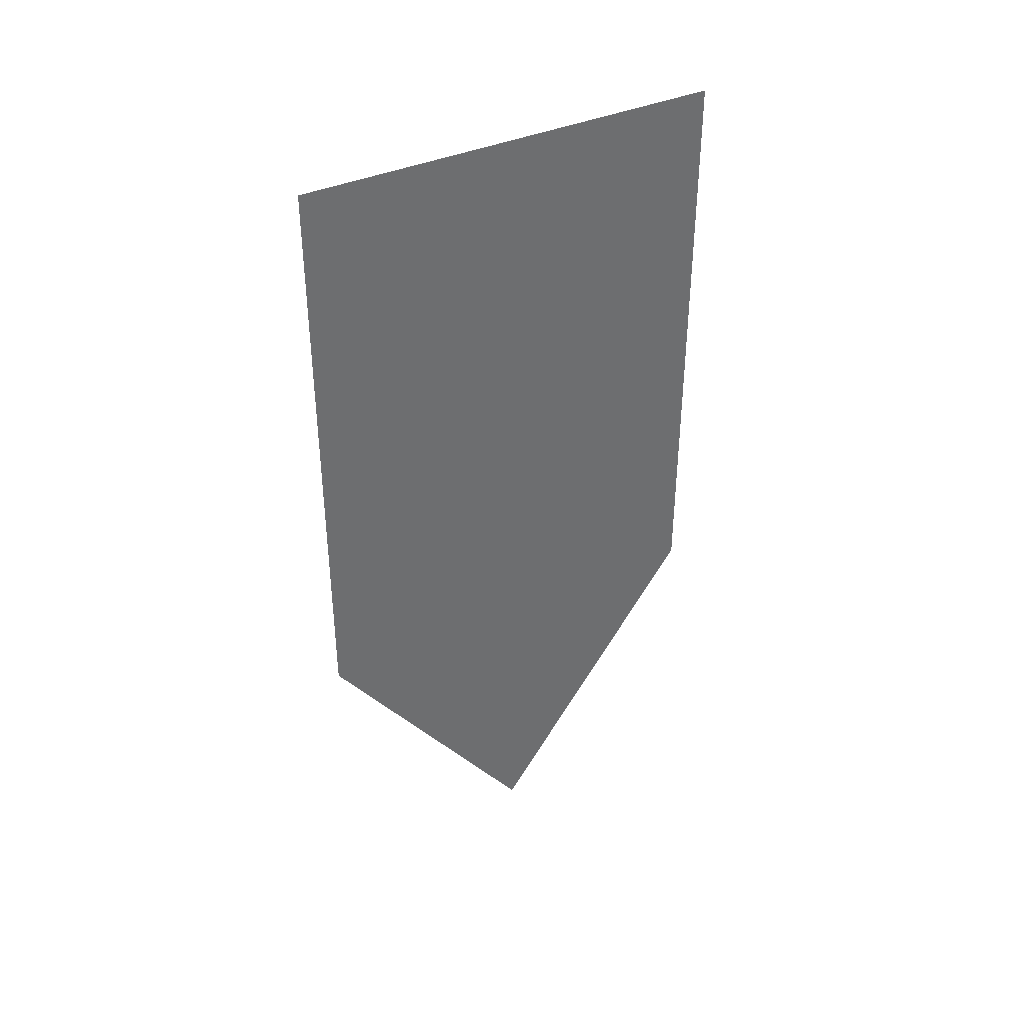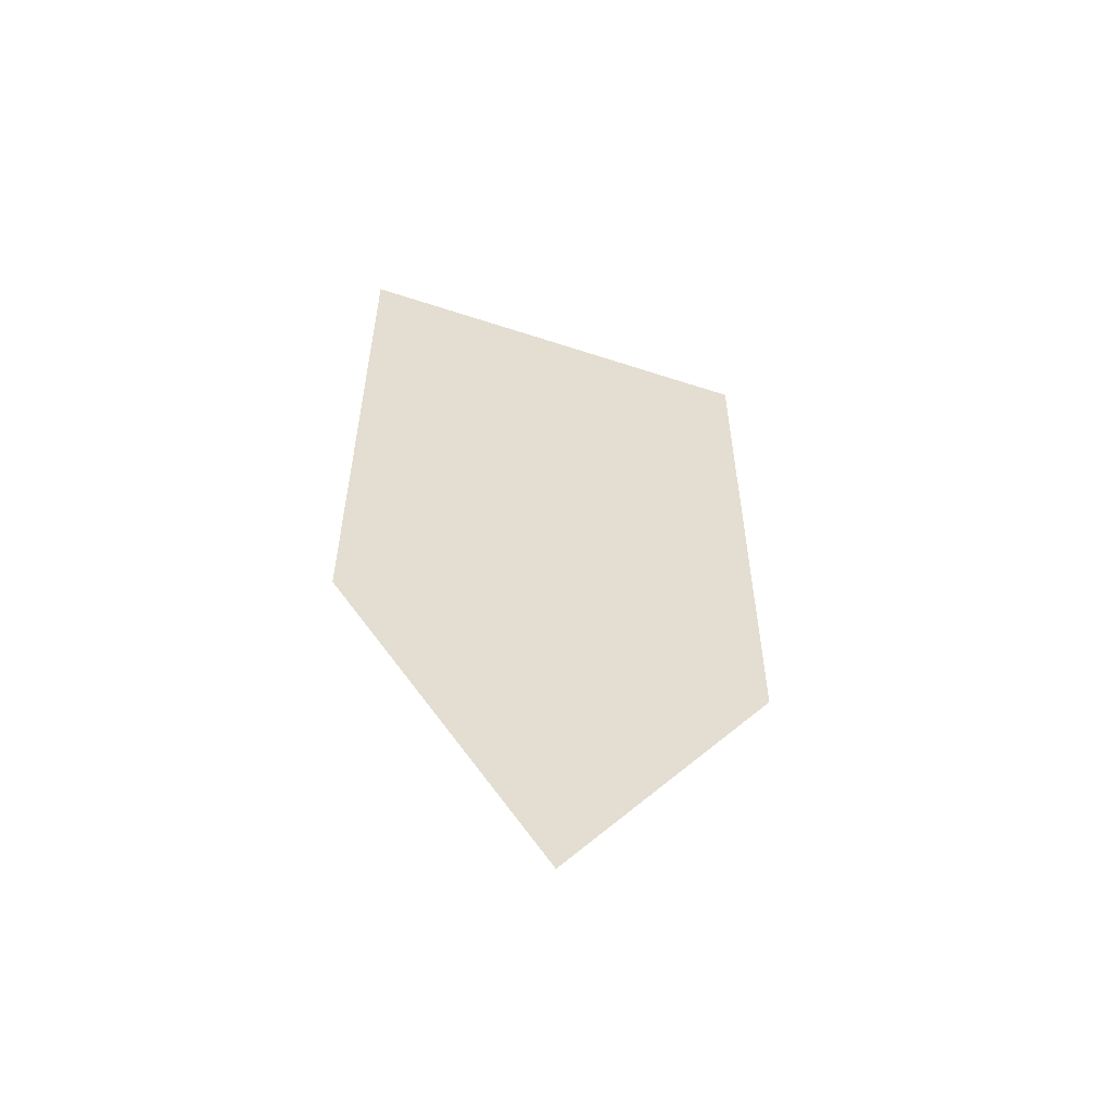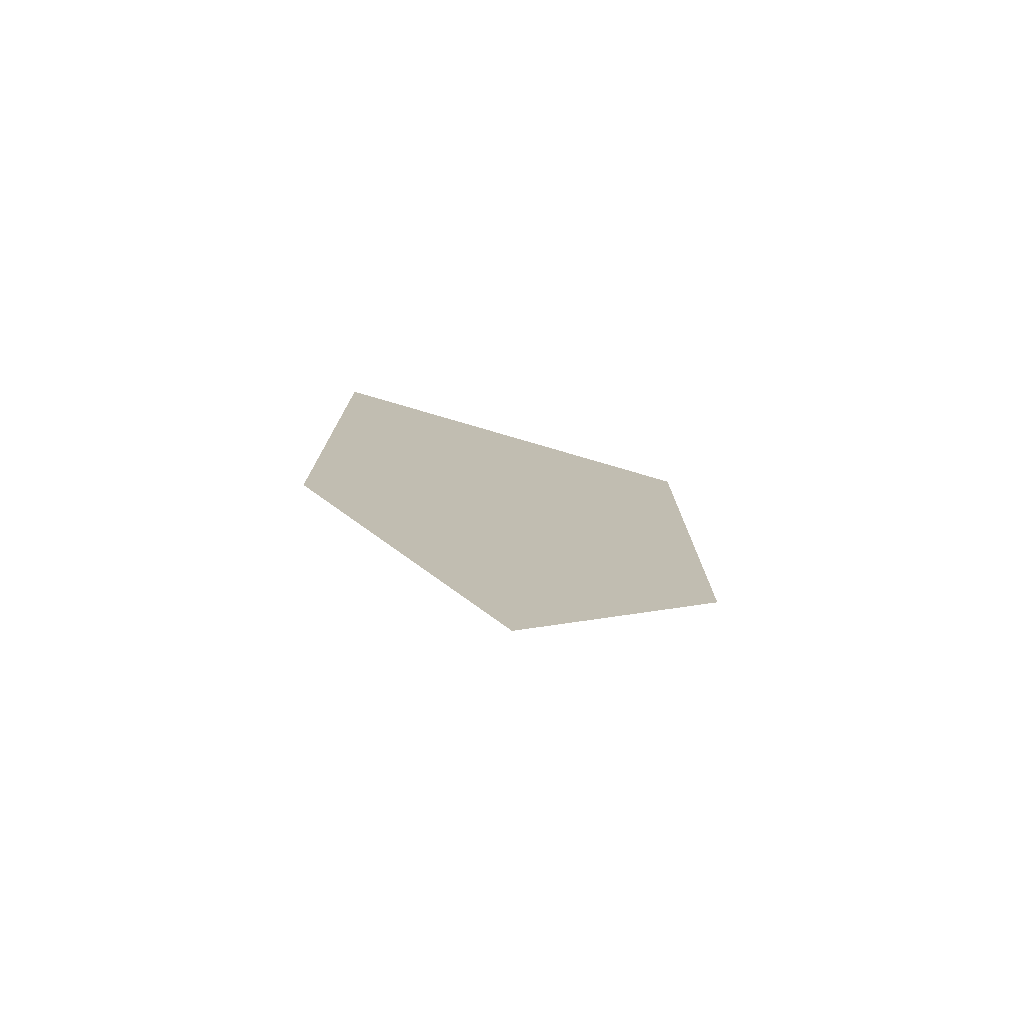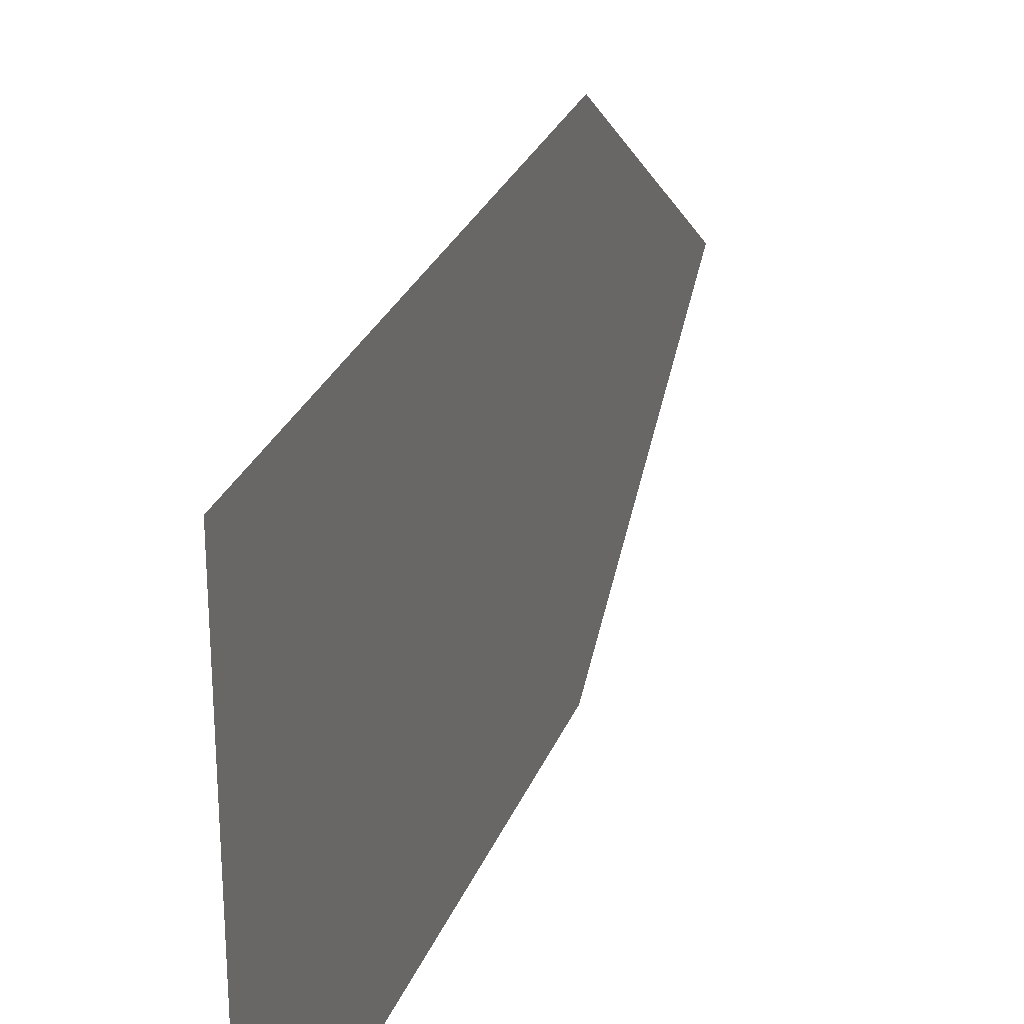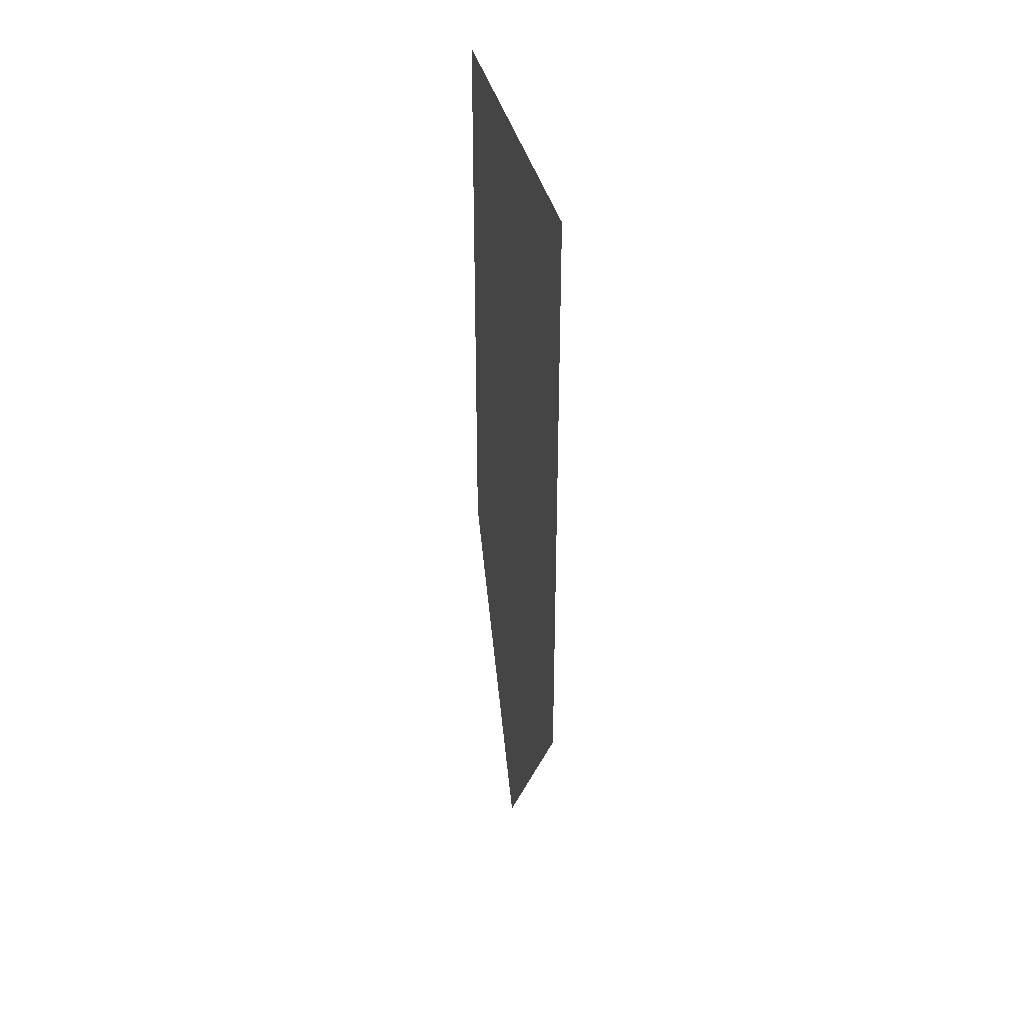
<metadata>
{"format":"obj","ext":"obj","renderer":"f3d","projection":"perspective","resolution":1024,"background":"white","views":[{"elev":38.4,"azim":60.4,"up":"+Z"},{"elev":-54.9,"azim":-109.2,"up":"+Z"},{"elev":-76.9,"azim":73.7,"up":"+Z"},{"elev":27.6,"azim":18.5,"up":"+Y"},{"elev":34.3,"azim":168.8,"up":"+Z"}]}
</metadata>
<code>
g Flag3
v 0 0.003535 -0.0083
v 0 0.007069 -0.0083
v 0 0.007069 -0.01147
v 0 0.003535 -0.01147
v 0 0.003535 -0.005132
v 0 0.007069 -0.005132
v 0 0.003535 -0.001964
v 0 0.007069 -0.001964
v 0 0.003535 0.001203
v 0 0.007069 0.001203
v 0 0.003535 0.004371
v 0 0.007069 0.004371
v 0 0.003535 0.007538
v 0 0.007069 0.007538
v 0 3.052e-09 -0.005132
v 0 3.052e-09 -0.0083
v 0 -0.003535 -0.005132
v 0 -0.003535 -0.0083
v 0 -0.007069 -0.005132
v 0 -0.007069 -0.0083
v 0 -0.007069 -0.001964
v 0 -0.003535 -0.001964
v 0 3.052e-09 -0.001964
v 0 3.052e-09 0.007538
v 0 3.052e-09 0.004371
v 0 -0.003535 0.007538
v 0 -0.003535 0.004371
v 0 -0.007069 0.007538
v 0 -0.007069 0.004371
v 0 -0.007069 0.001203
v 0 -0.003535 0.001203
v 0 3.052e-09 0.001203
v 0 3.052e-09 -0.02119
v 0 3.052e-09 -0.01633
v 0 0.003535 -0.01633
v 0 3.052e-09 -0.01147
v 0 -0.003535 -0.01147
v 0 -0.007069 -0.01147
v 0 -0.003535 -0.01633
g Flag3_0
f 3 2 1
f 4 3 1
f 1 2 5
f 2 6 5
f 5 6 7
f 6 8 7
f 7 8 9
f 8 10 9
f 9 10 11
f 10 12 11
f 11 12 13
f 12 14 13
f 1 5 15
f 16 1 15
f 4 1 16
f 16 15 17
f 18 16 17
f 18 17 19
f 20 18 19
f 19 17 21
f 17 22 21
f 17 15 22
f 15 23 22
f 15 5 23
f 5 7 23
f 11 13 24
f 25 11 24
f 25 24 26
f 27 25 26
f 27 26 28
f 29 27 28
f 21 22 30
f 22 31 30
f 22 23 31
f 31 27 29
f 30 31 29
f 23 32 31
f 23 7 32
f 32 25 27
f 31 32 27
f 7 9 32
f 32 9 25
f 9 11 25
f 35 34 33
f 35 4 34
f 35 3 4
f 4 36 34
f 36 4 16
f 36 16 18
f 37 36 18
f 37 18 20
f 38 37 20
f 37 38 39
f 39 34 36
f 37 39 36
f 39 33 34

</code>
